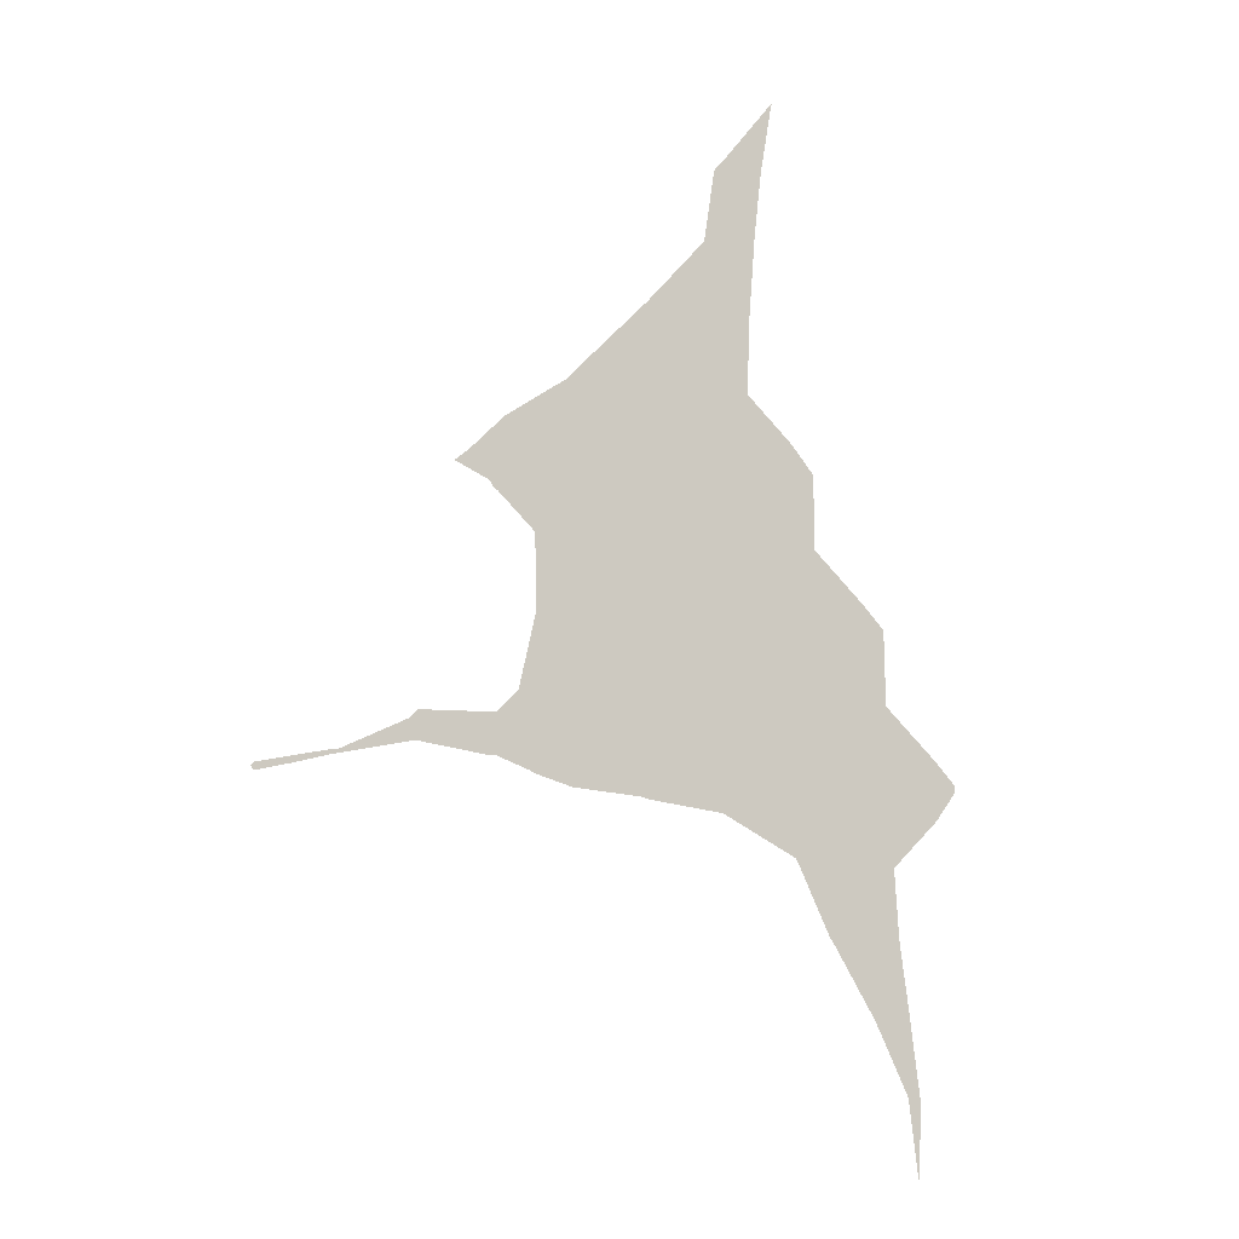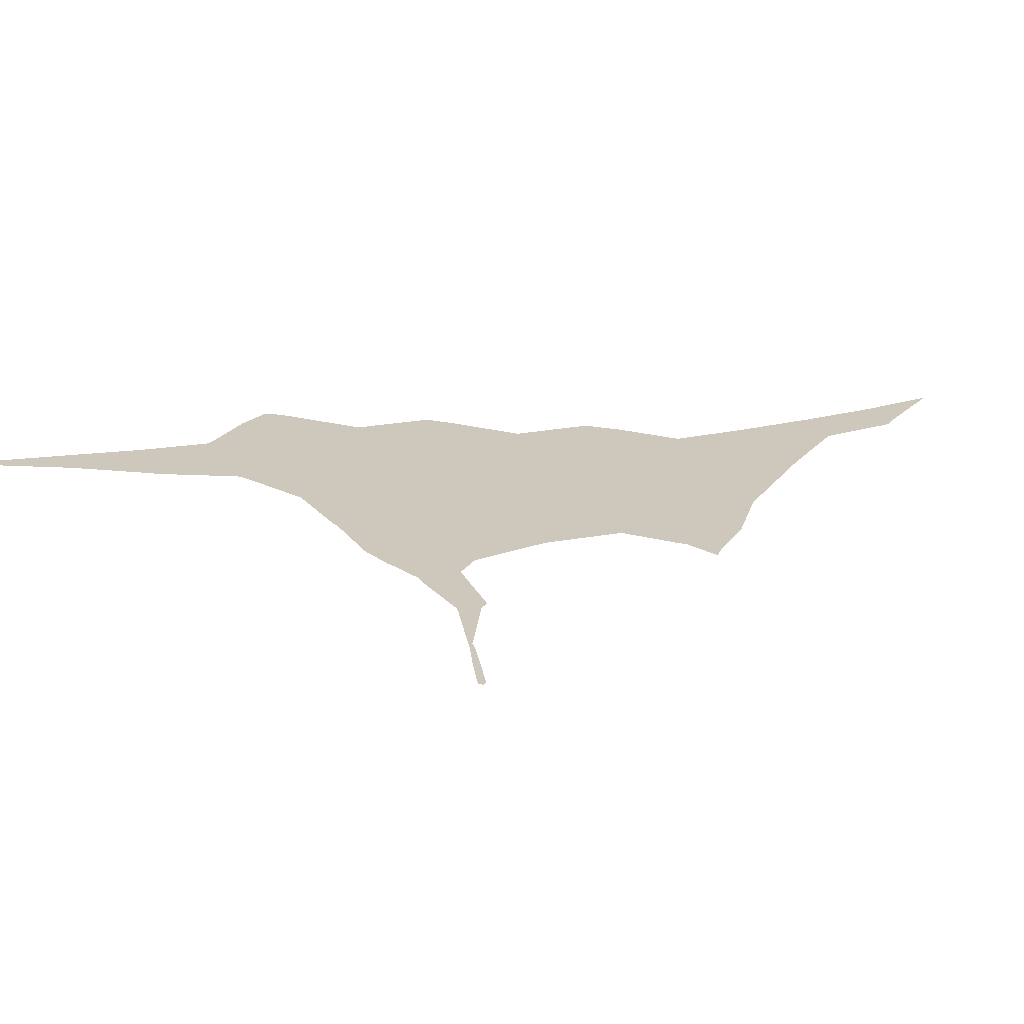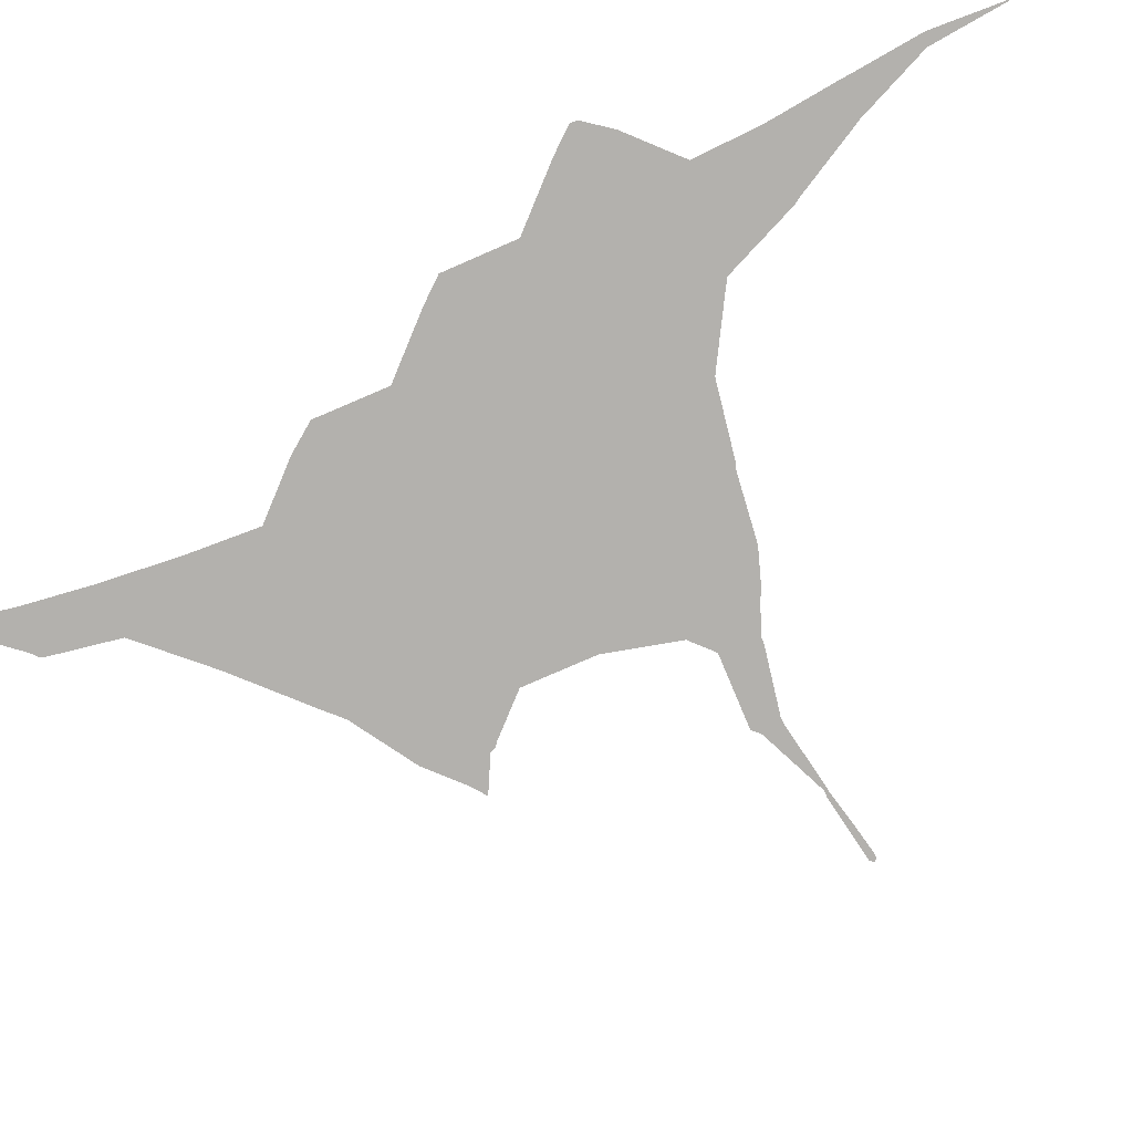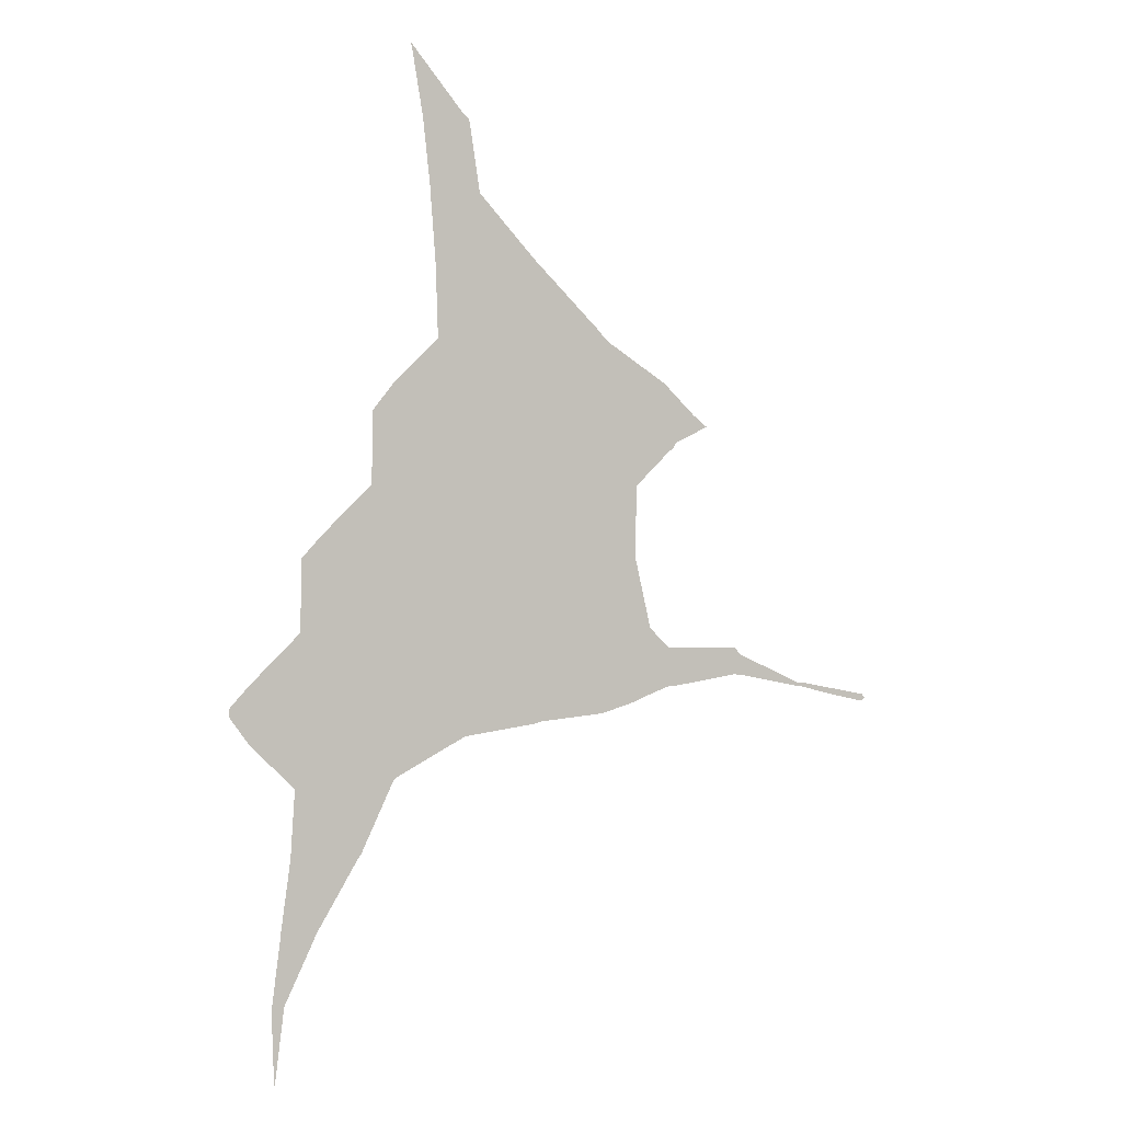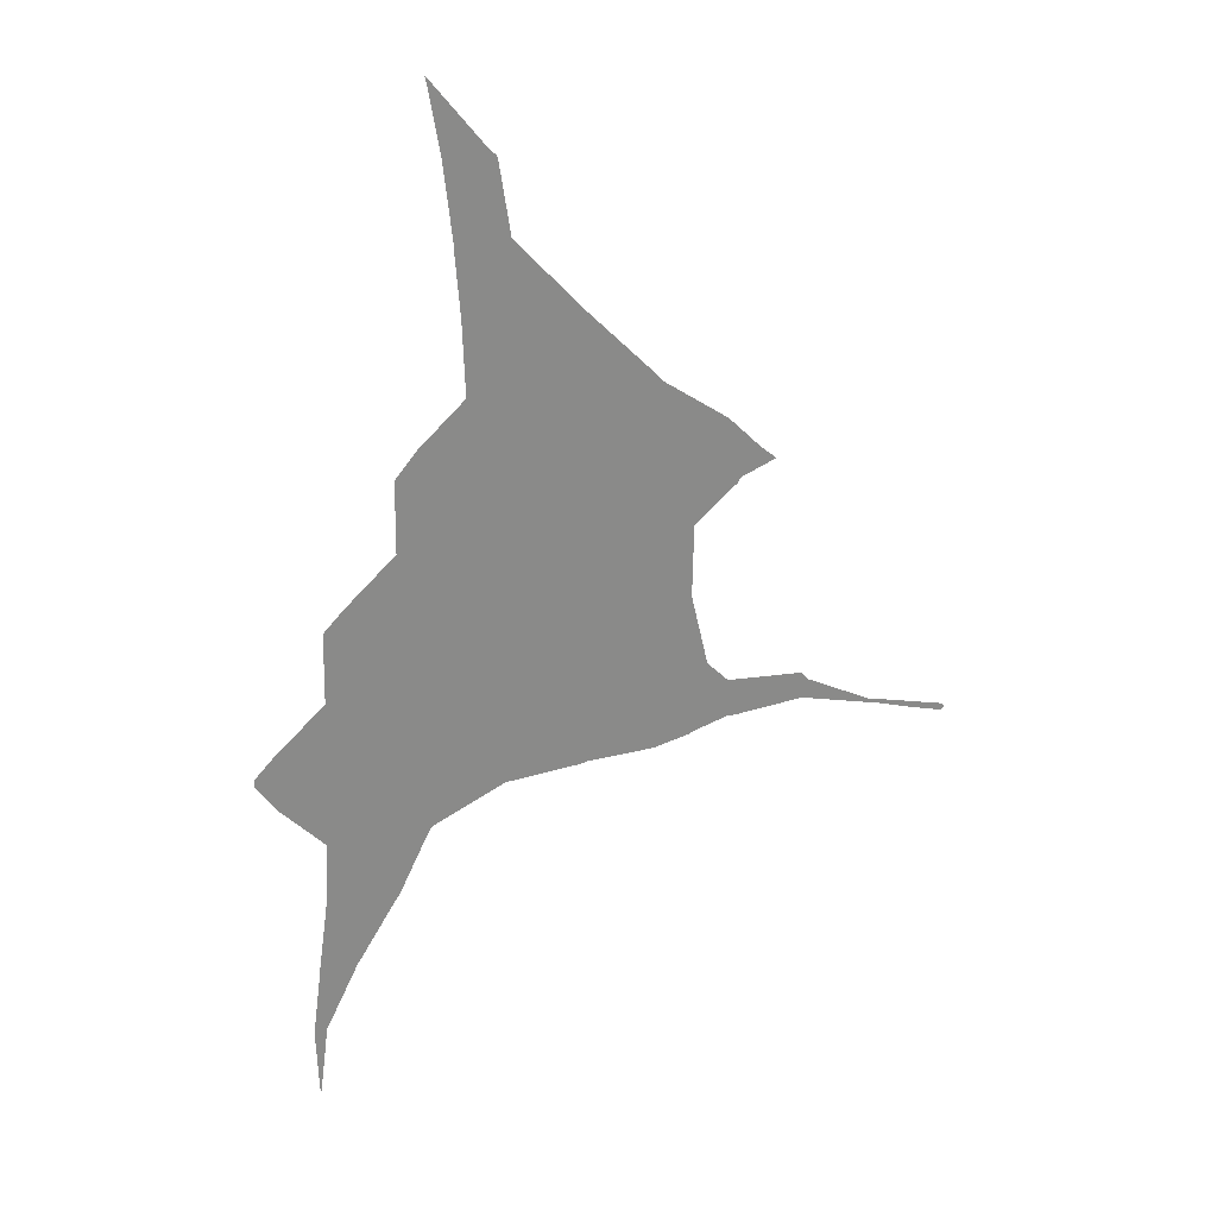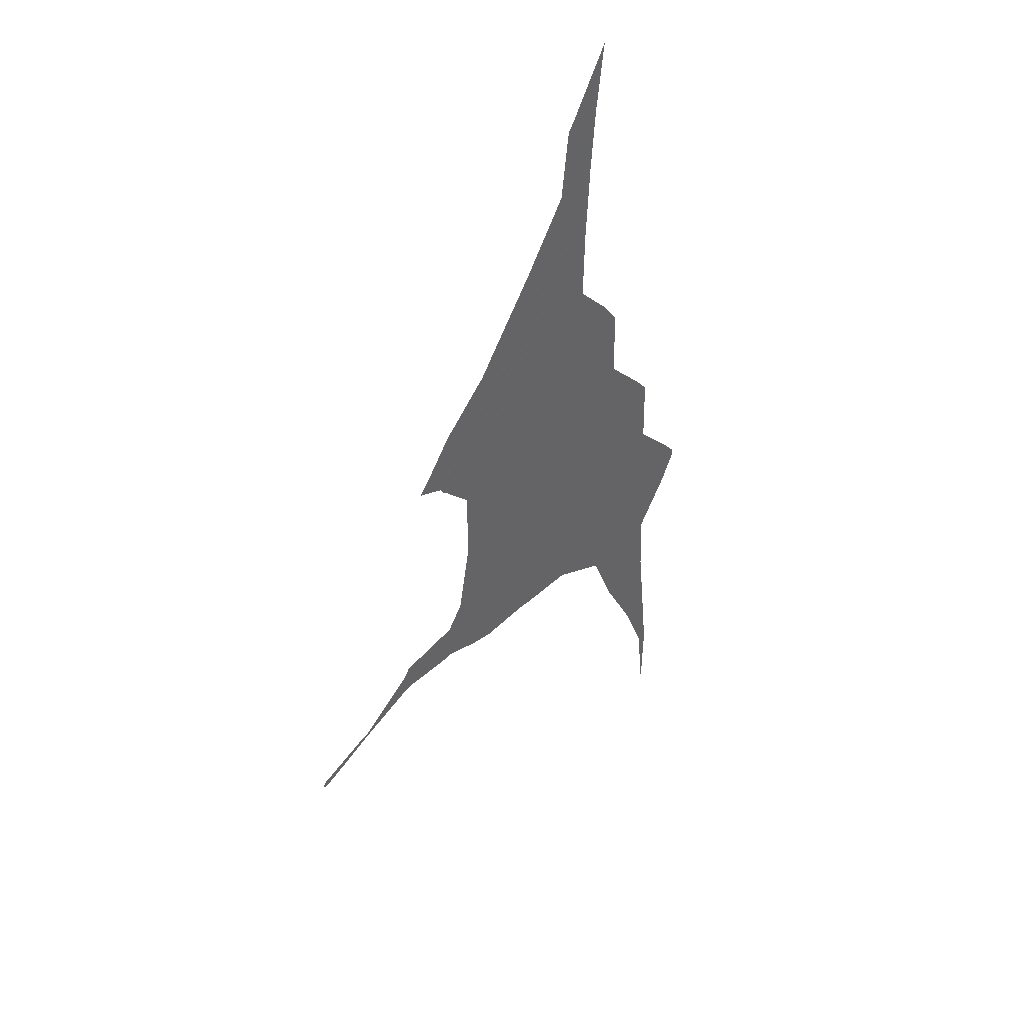
<metadata>
{"format":"obj","ext":"obj","renderer":"f3d","projection":"perspective","resolution":1024,"background":"white","views":[{"elev":-8.8,"azim":160.1,"up":"+Y"},{"elev":21.9,"azim":70.3,"up":"+Z"},{"elev":-79.2,"azim":-67.6,"up":"+Z"},{"elev":0.7,"azim":-18.7,"up":"+Y"},{"elev":26.8,"azim":-12.8,"up":"+Y"},{"elev":42.0,"azim":126.1,"up":"+Y"}]}
</metadata>
<code>
v 13.31 20 21.1
v 13.42 20.9 21.1
v 13.43 21 21.1
v 13.56 21.9 21.1
v 13.57 22 21.1
v 13.62 22.9 21.1
v 13.53 23 21.1
v 13 23.53 21.1
v 12.97 23.57 21.1
v 12.73 23.9 21.1
v 12.74 24 21.1
v 12.76 24.03 21.1
v 13 24.3 21.1
v 13.7 25 21.1
v 13.72 26 21.1
v 14 26.31 21.1
v 14.69 27 21.1
v 14.7 28 21.1
v 14.73 28.03 21.1
v 15 28.38 21.1
v 15.62 29 21.1
v 15.59 30 21.1
v 15.52 30.9 21.1
v 15.52 31 21.1
v 15.41 32 21.1
v 15.26 32.9 21.1
v 15.24 33 21.1
v 15.93 32.14 21.1
v 16 32.05 21.1
v 16.02 32.04 21.1
v 16.06 32 21.1
v 16.08 31.9 21.1
v 16.21 31 21.1
v 17 30.12 21.1
v 17.94 29.17 21.1
v 18 29.1 21.1
v 18.1 29 21.1
v 18.93 28.45 21.1
v 19.37 28 21.1
v 19.57 27.84 21.1
v 19.1 27.61 21.1
v 19.06 27.53 21.1
v 19 27.49 21.1
v 18.51 27 21.1
v 18.49 26 21.1
v 18.72 25 21.1
v 19 24.72 21.1
v 20 24.71 21.1
v 20.05 24.65 21.1
v 20.1 24.6 21.1
v 21 24.18 21.1
v 21.1 24.18 21.1
v 22 24 21.1
v 22 24 21.1
v 22.05 23.95 21.1
v 22 23.91 21.1
v 21.95 23.91 21.1
v 21.56 24 21.1
v 21.05 24.13 21.1
v 21 24.14 21.1
v 20.1 24.32 21.1
v 20 24.33 21.1
v 19.1 24.18 21.1
v 19 24.18 21.1
v 18.58 24.02 21.1
v 18.48 23.97 21.1
v 18 23.82 21.1
v 17.1 23.73 21.1
v 17 23.7 21.1
v 16 23.55 21.1
v 15.1 23.06 21.1
v 15.01 23 21.1
v 15.01 23 21.1
v 15 22.99 21.1
v 14.97 22.93 21.1
v 14.95 22.9 21.1
v 14.54 22 21.1
v 14.47 21.9 21.1
v 14 21.09 21.1
v 13.94 21 21.1
v 13.93 20.97 21.1
v 13.48 20 21.1
v 13.46 19.9 21.1
v 13.35 19 21.1
v 13.33 18.9 21.1
v 13.33 19 21.1
v 13.31 19.9 21.1
f 44 38 37
f 75 74 6
f 10 9 12
f 36 21 37
f 84 87 86
f 41 40 39
f 21 35 34
f 41 39 38
f 12 9 13
f 10 12 11
f 8 13 9
f 13 7 14
f 8 7 13
f 69 45 17
f 14 72 71
f 16 15 14
f 20 44 21
f 36 35 21
f 20 19 17
f 19 18 17
f 22 21 34
f 41 43 42
f 29 25 32
f 30 32 31
f 25 29 28
f 26 25 28
f 27 26 28
f 30 29 32
f 33 32 24
f 32 25 24
f 23 33 24
f 23 22 33
f 43 41 38
f 33 22 34
f 21 44 37
f 46 67 66
f 65 46 66
f 63 47 64
f 44 43 38
f 45 69 68
f 44 17 45
f 20 17 44
f 45 68 46
f 6 74 7
f 5 78 77
f 62 50 49
f 62 61 50
f 60 59 51
f 61 60 51
f 55 54 56
f 56 54 57
f 57 54 53
f 58 57 53
f 52 58 53
f 52 59 58
f 52 51 59
f 50 61 51
f 48 62 49
f 78 4 79
f 62 48 63
f 5 77 6
f 63 48 47
f 65 47 46
f 64 47 65
f 46 68 67
f 76 75 6
f 17 16 70
f 17 70 69
f 71 70 14
f 70 16 14
f 72 14 73
f 73 14 7
f 5 4 78
f 74 73 7
f 77 76 6
f 3 79 4
f 3 81 80
f 3 80 79
f 81 2 82
f 3 2 81
f 82 2 1
f 82 1 83
f 84 83 87
f 83 1 87
f 84 86 85

</code>
